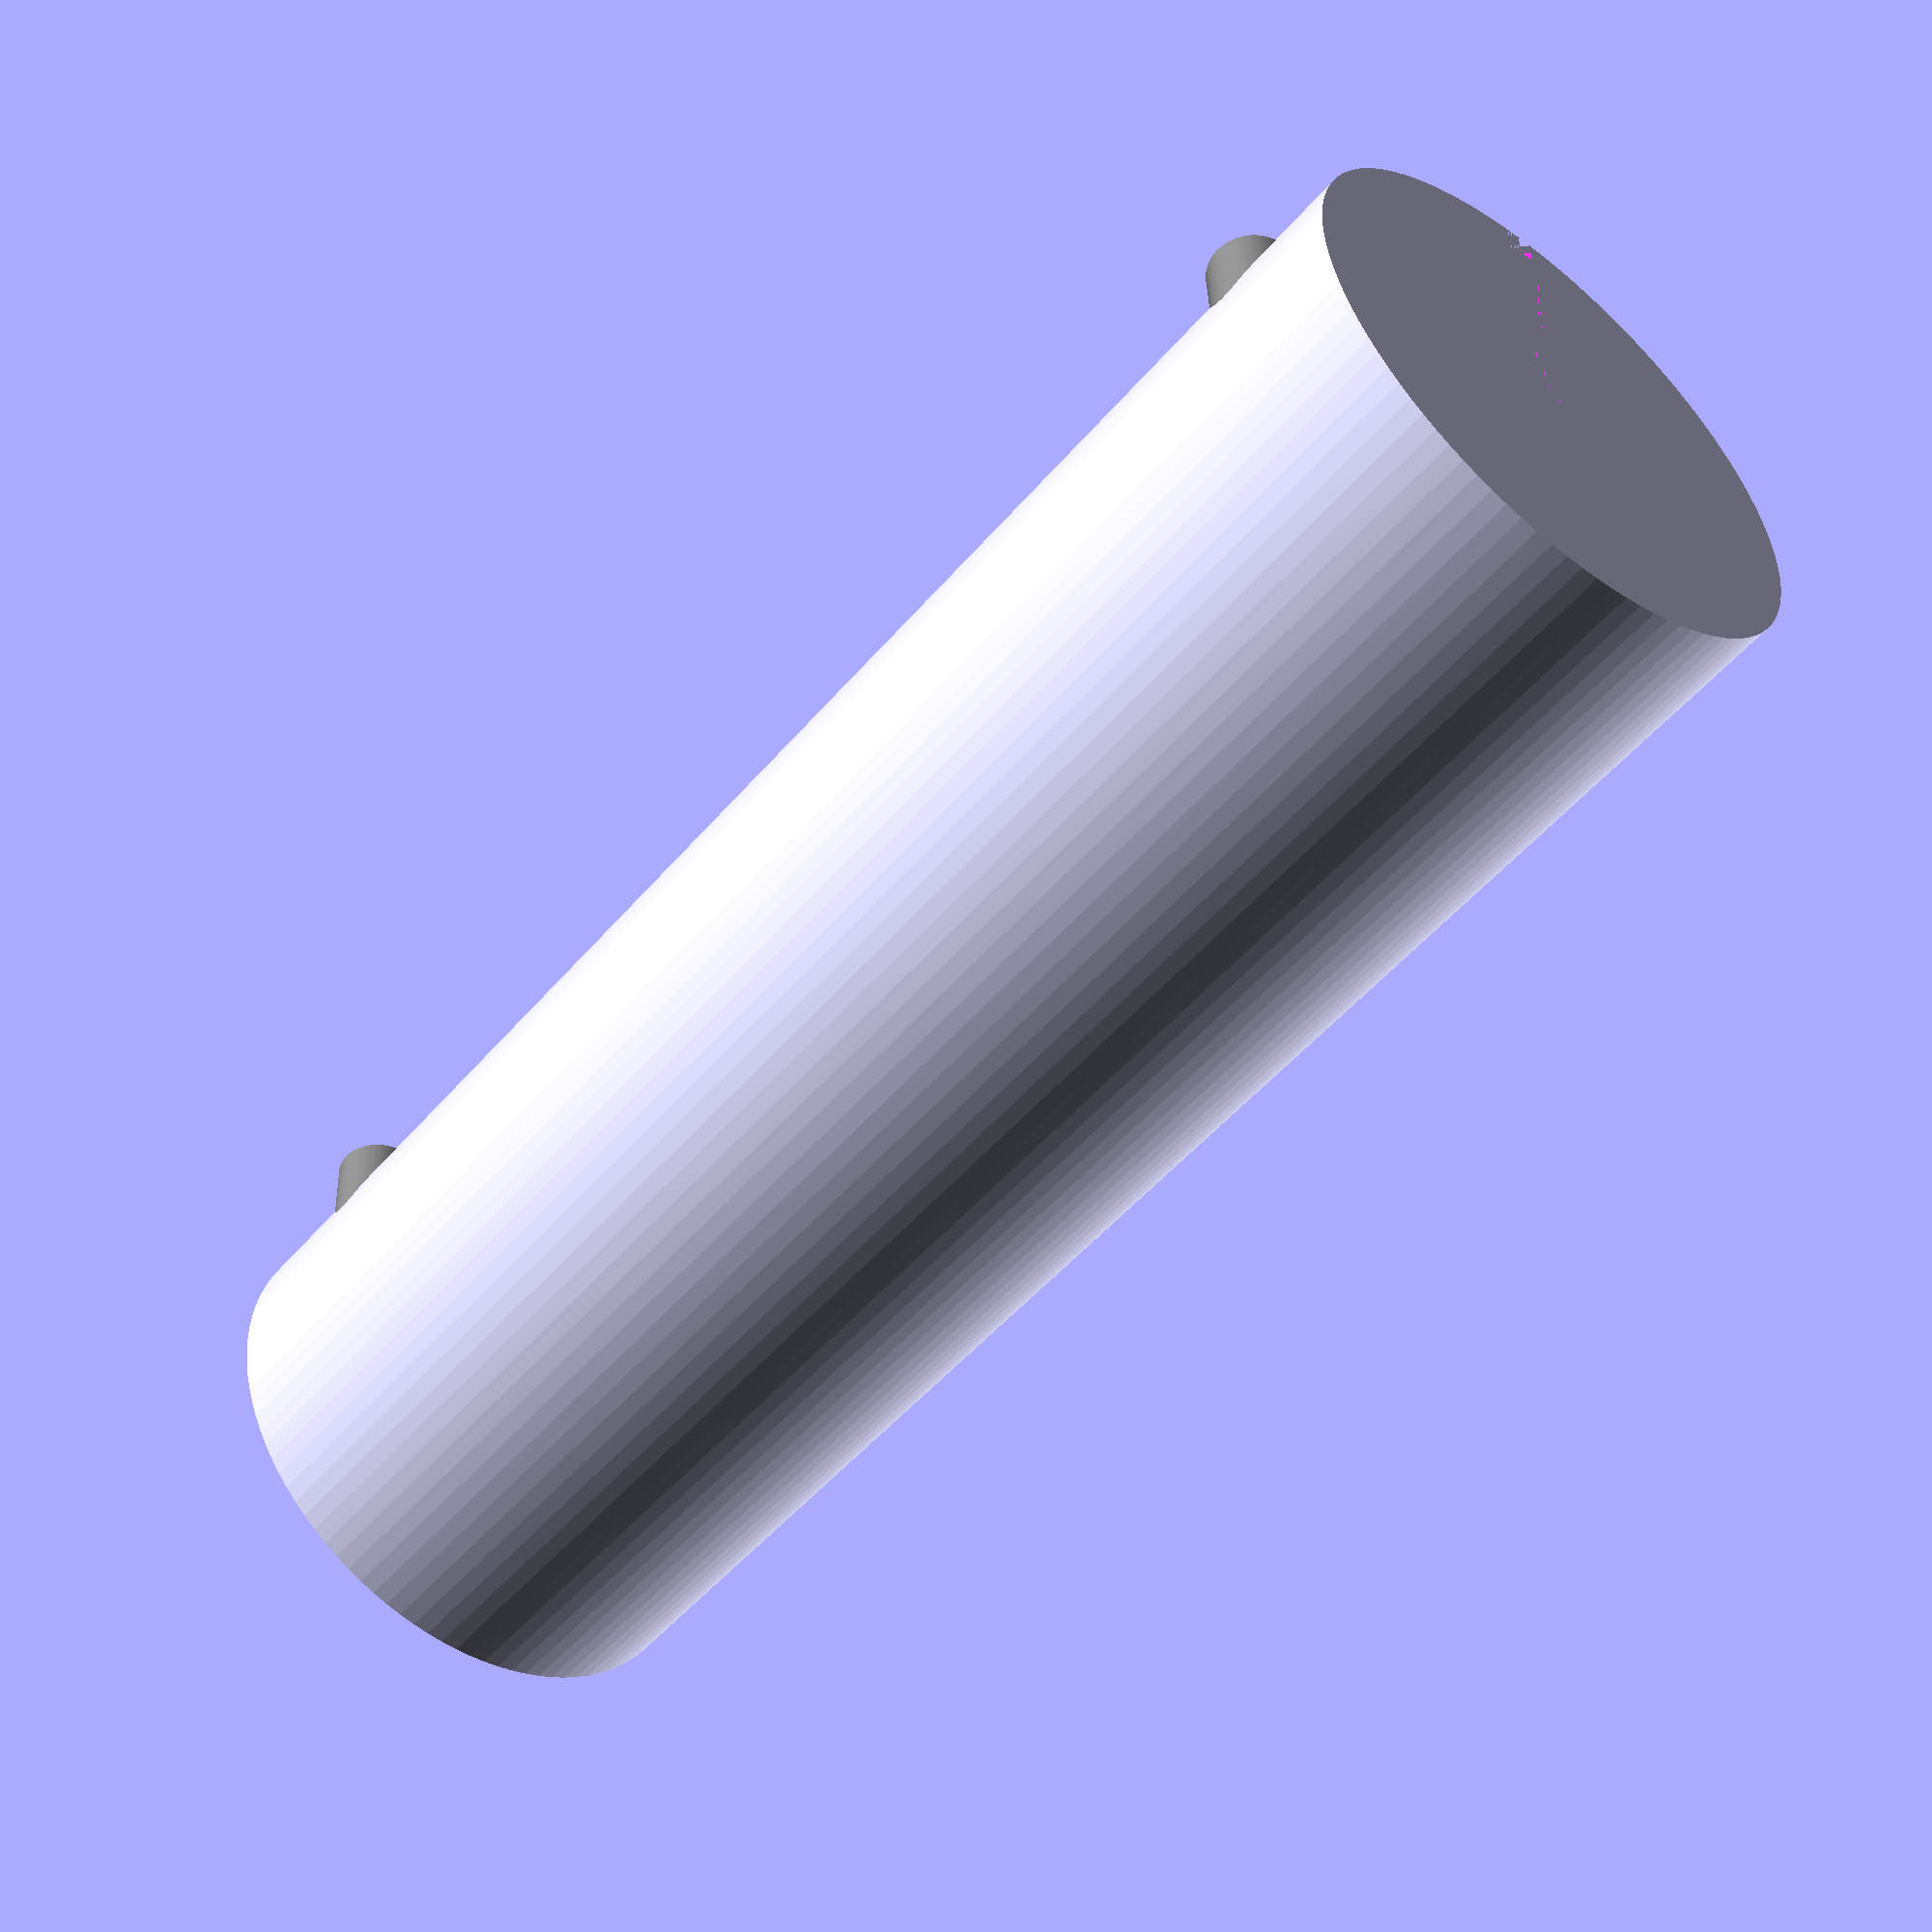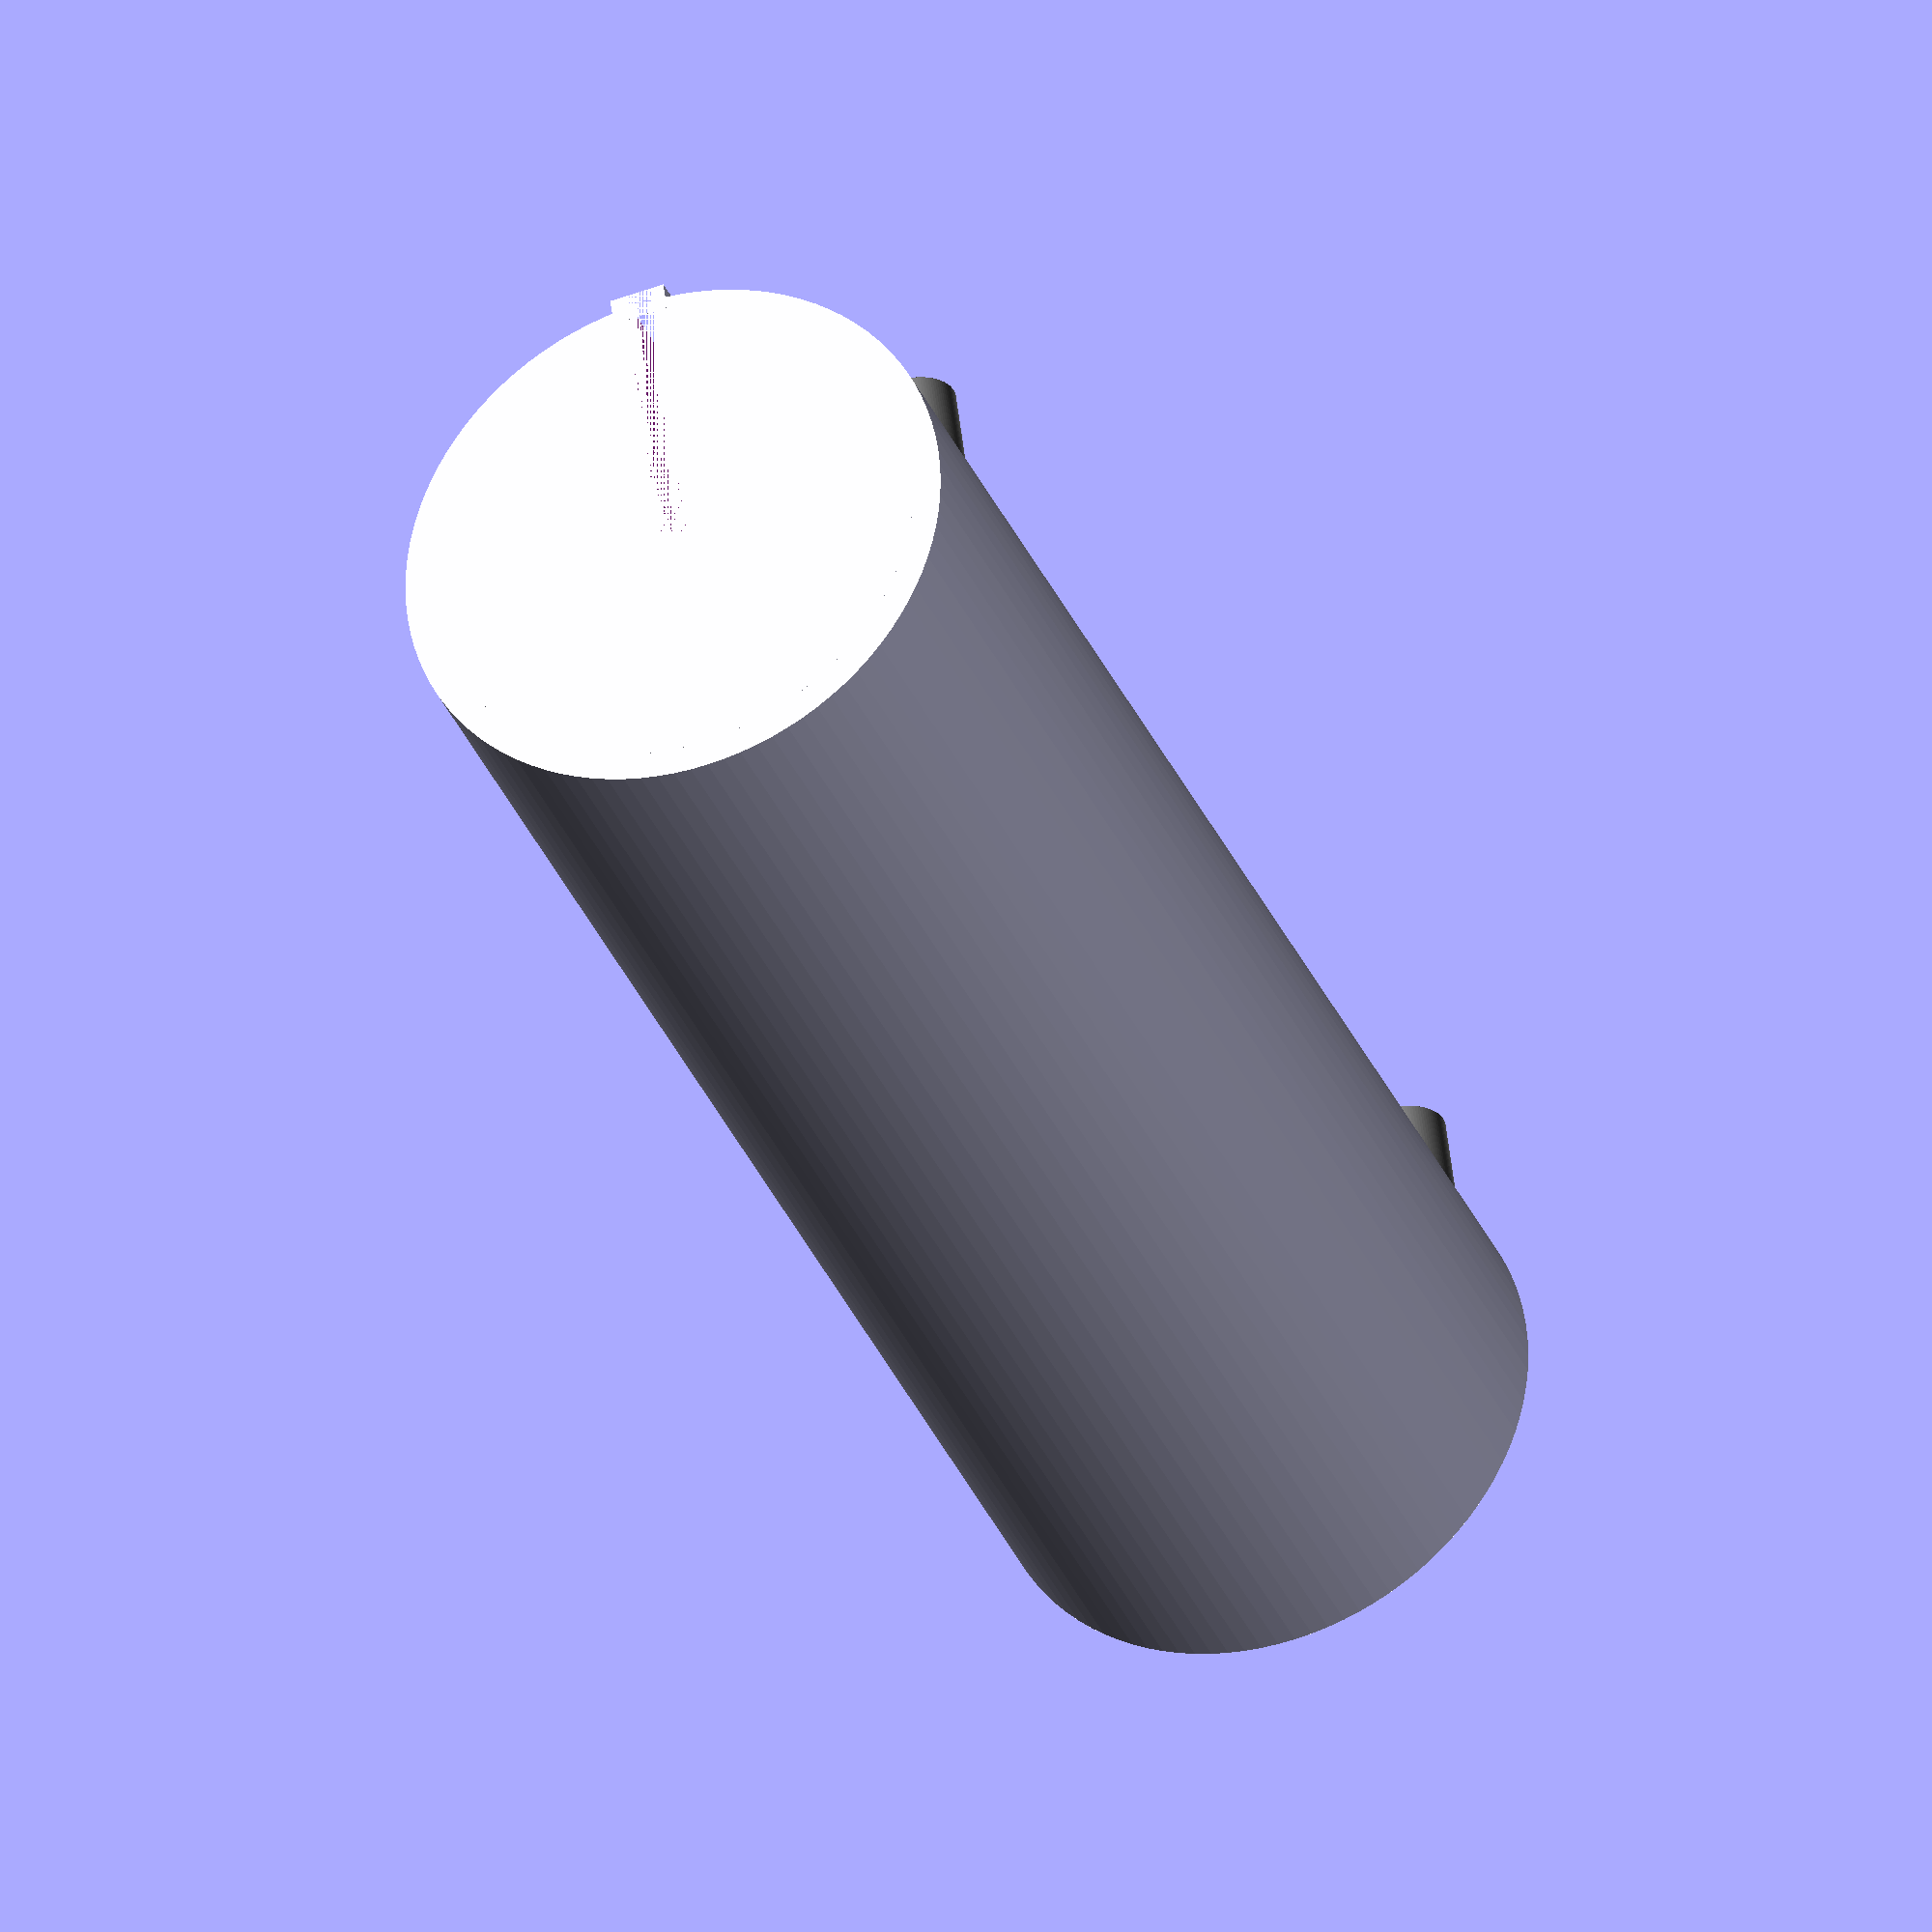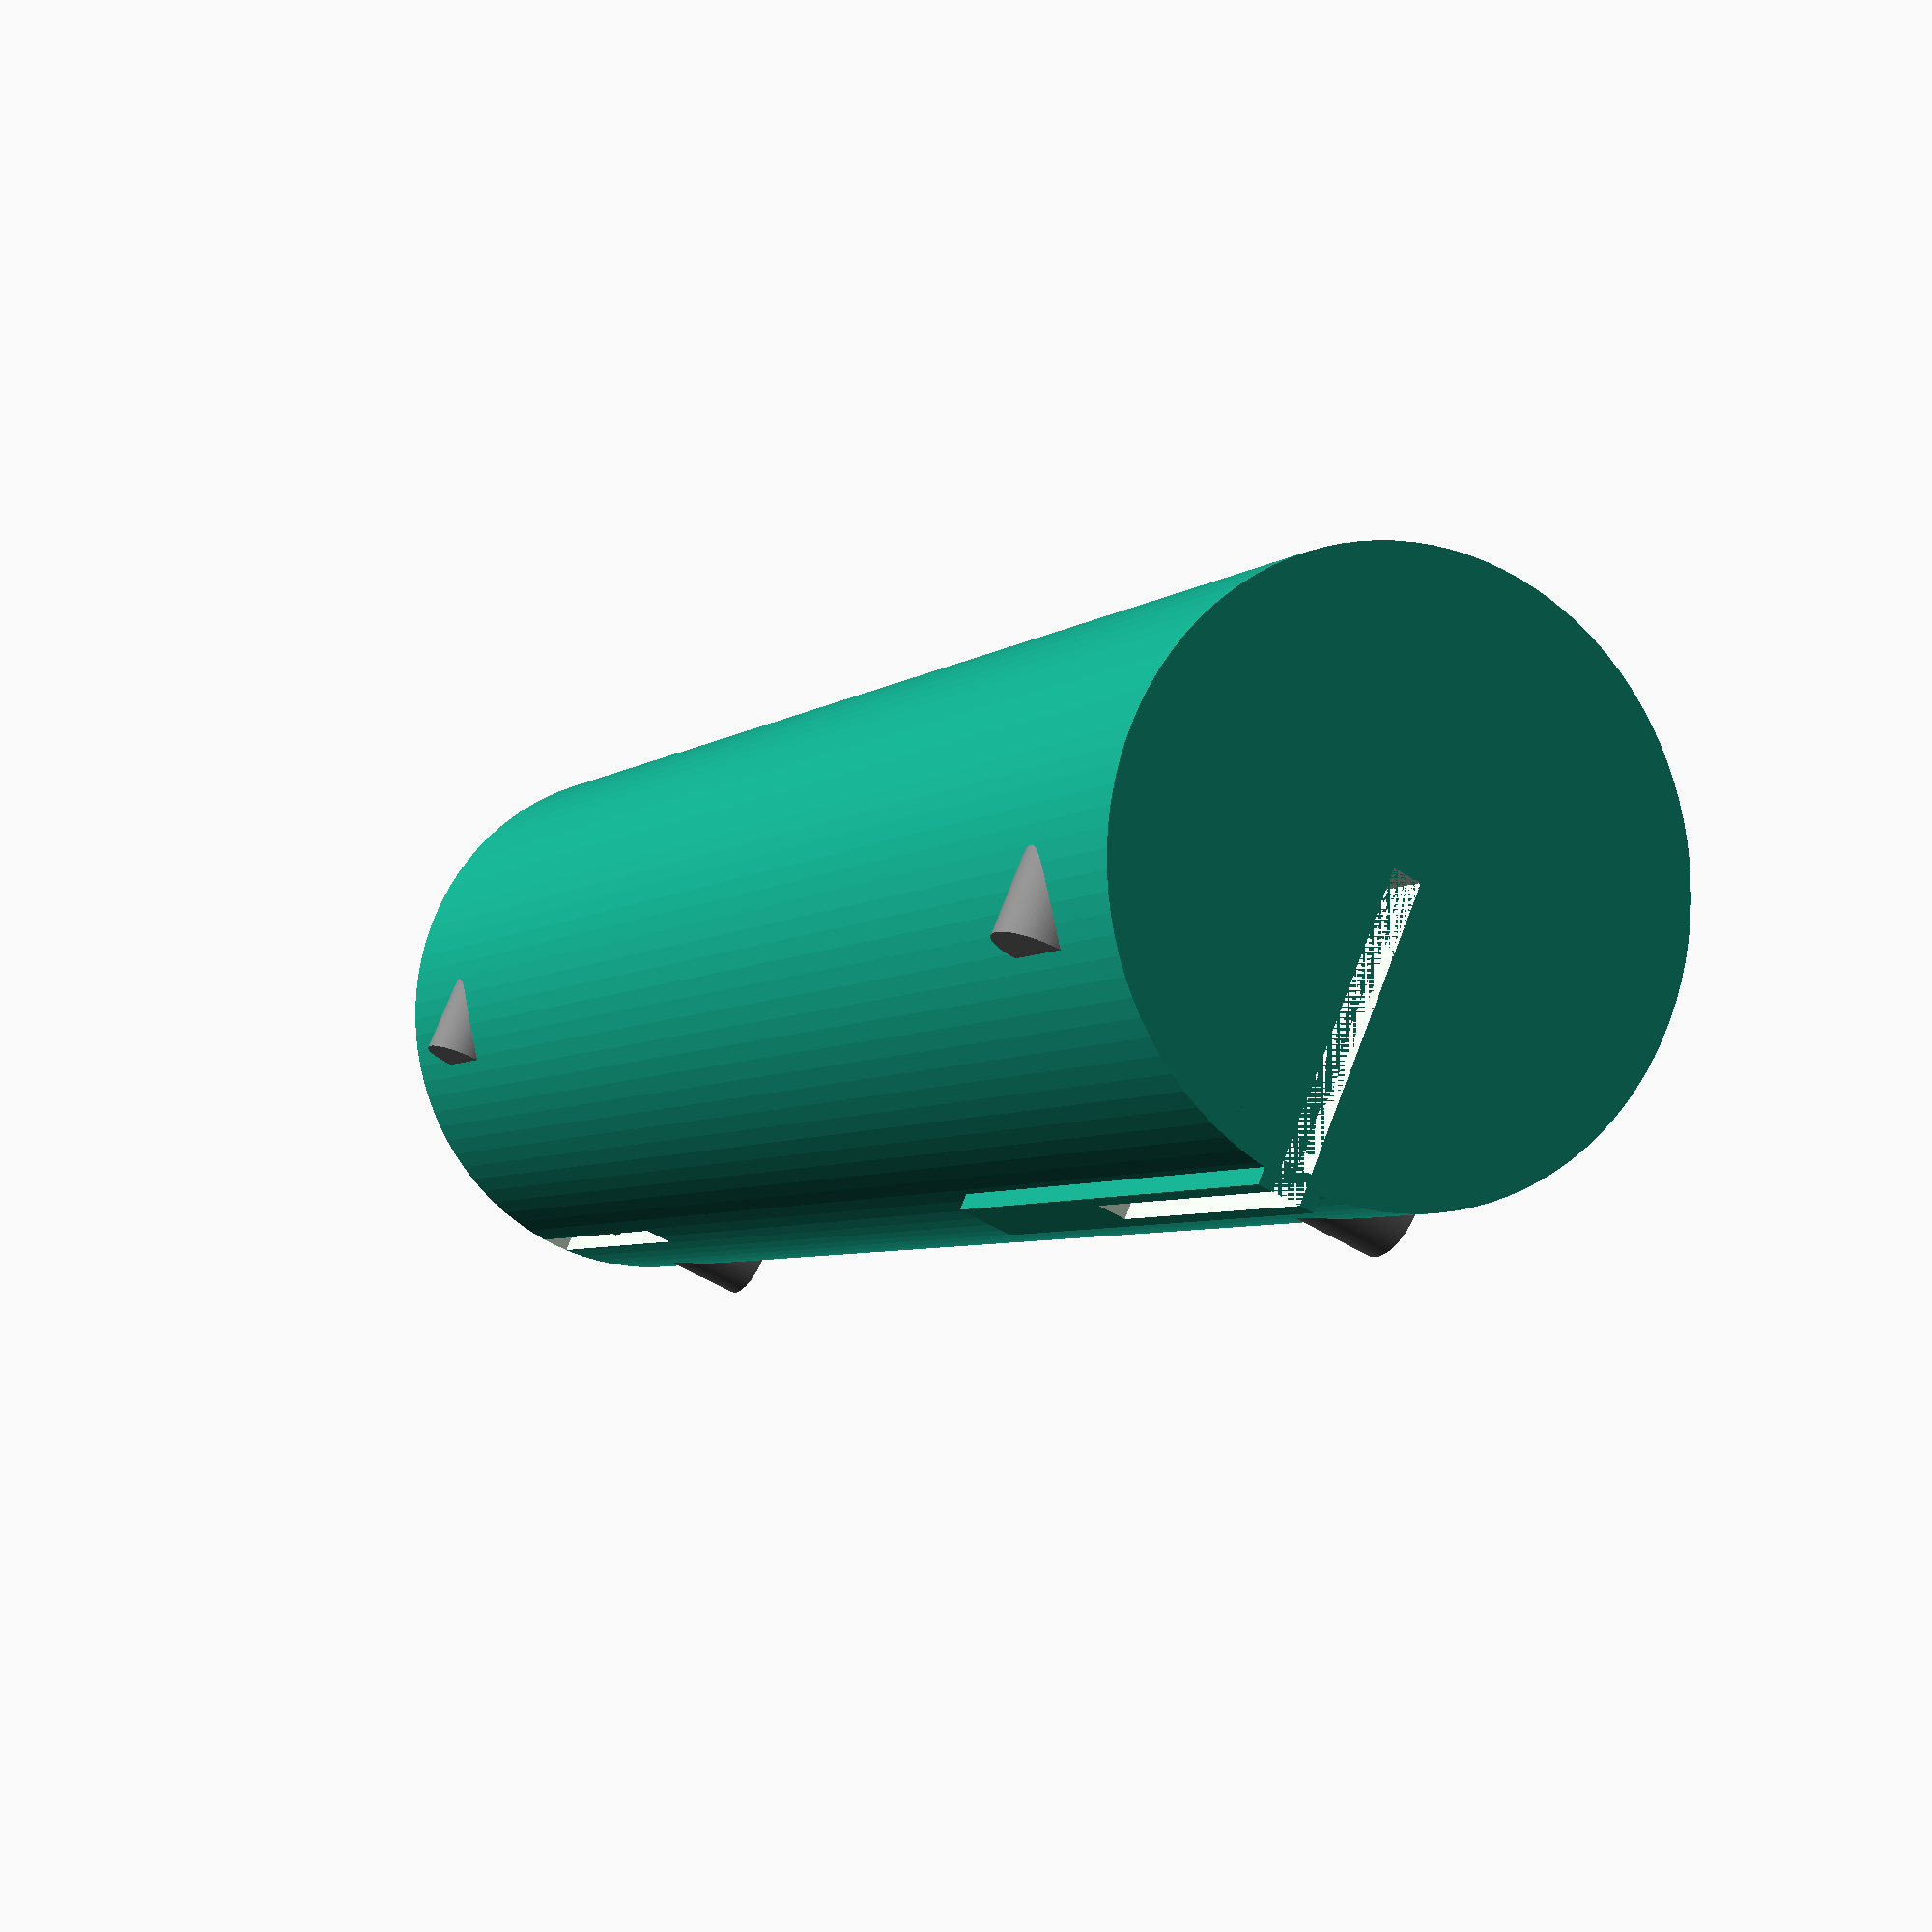
<openscad>
$fn = 100; // Smoothness

// Parameters
coupling_length = 60;
coupling_diameter = 20;
clamp_length = 10;
flex_length = 40;
screw_diameter = 3;
screw_length = 6;
slit_width = 1;
slit_depth = 10;
helical_cut_count = 4;
helical_pitch = flex_length / helical_cut_count;
recess_depth = 1.5;
recess_diameter = coupling_diameter - 2;

// Helical cut approximation
module helical_cut() {
    for (i = [0 : 360 * helical_cut_count - 1 : 10]) {
        angle = i;
        z = clamp_length + (angle / 360) * helical_pitch;
        x = (coupling_diameter / 2) * cos(angle);
        y = (coupling_diameter / 2) * sin(angle);
        translate([x, y, z])
            rotate([0, 0, angle])
                rotate([90, 0, 0])
                    cube([slit_width, coupling_diameter, 2], center = true);
    }
}

// Main coupling body
module coupling_body() {
    difference() {
        union() {
            // Full body
            cylinder(h = coupling_length, d = coupling_diameter);

            // Recessed ends
            translate([0, 0, 0])
                cylinder(h = recess_depth, d = recess_diameter);

            translate([0, 0, coupling_length - recess_depth])
                cylinder(h = recess_depth, d = recess_diameter);

            // Helical cuts
            helical_cut();
        }

        // Slits on both ends
        translate([0, -slit_width / 2, 0])
            cube([coupling_diameter, slit_width, clamp_length + 1], center = false);

        translate([0, -slit_width / 2, coupling_length - clamp_length - 1])
            cube([coupling_diameter, slit_width, clamp_length + 1], center = false);

        // Screw holes (top and bottom)
        for (z = [clamp_length / 2, coupling_length - clamp_length / 2]) {
            for (angle = [0, 90]) {
                rotate([0, 0, angle])
                    translate([coupling_diameter / 2 - 2, 0, z])
                        rotate([90, 0, 0])
                            cylinder(h = screw_length, d = screw_diameter, center = true);
            }
        }
    }
}

// Set screw module
module set_screw() {
    color("gray")
        cylinder(h = screw_length, d = screw_diameter);
}

// Assembly
module flexible_coupling() {
    coupling_body();

    // Top screws
    for (angle = [0, 90]) {
        rotate([0, 0, angle])
            translate([coupling_diameter / 2 - 2, 0, clamp_length / 2])
                rotate([90, 0, 0])
                    set_screw();
    }

    // Bottom screws
    for (angle = [0, 90]) {
        rotate([0, 0, angle])
            translate([coupling_diameter / 2 - 2, 0, coupling_length - clamp_length / 2])
                rotate([90, 0, 0])
                    set_screw();
    }
}

// Render the model
flexible_coupling();

</openscad>
<views>
elev=232.0 azim=87.5 roll=219.1 proj=p view=solid
elev=213.0 azim=97.4 roll=339.9 proj=o view=solid
elev=185.2 azim=246.5 roll=25.6 proj=p view=wireframe
</views>
